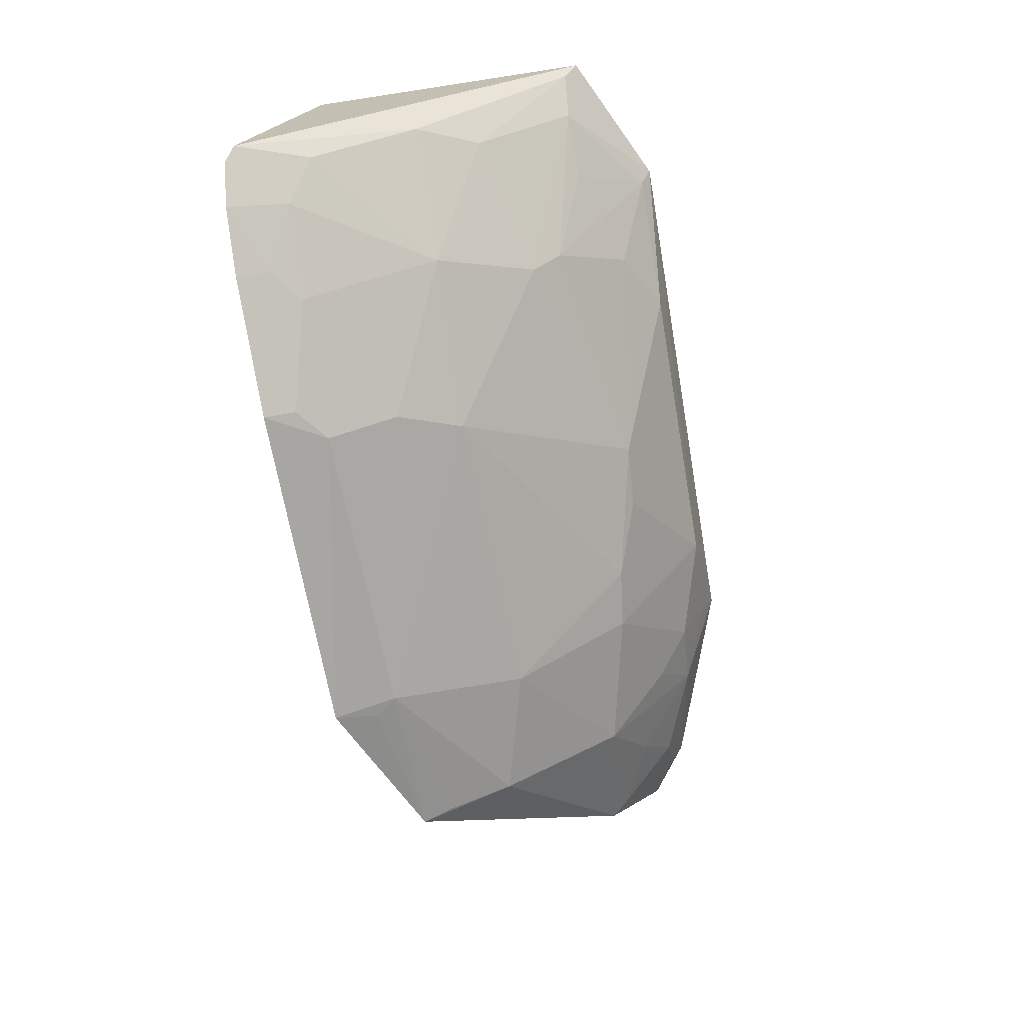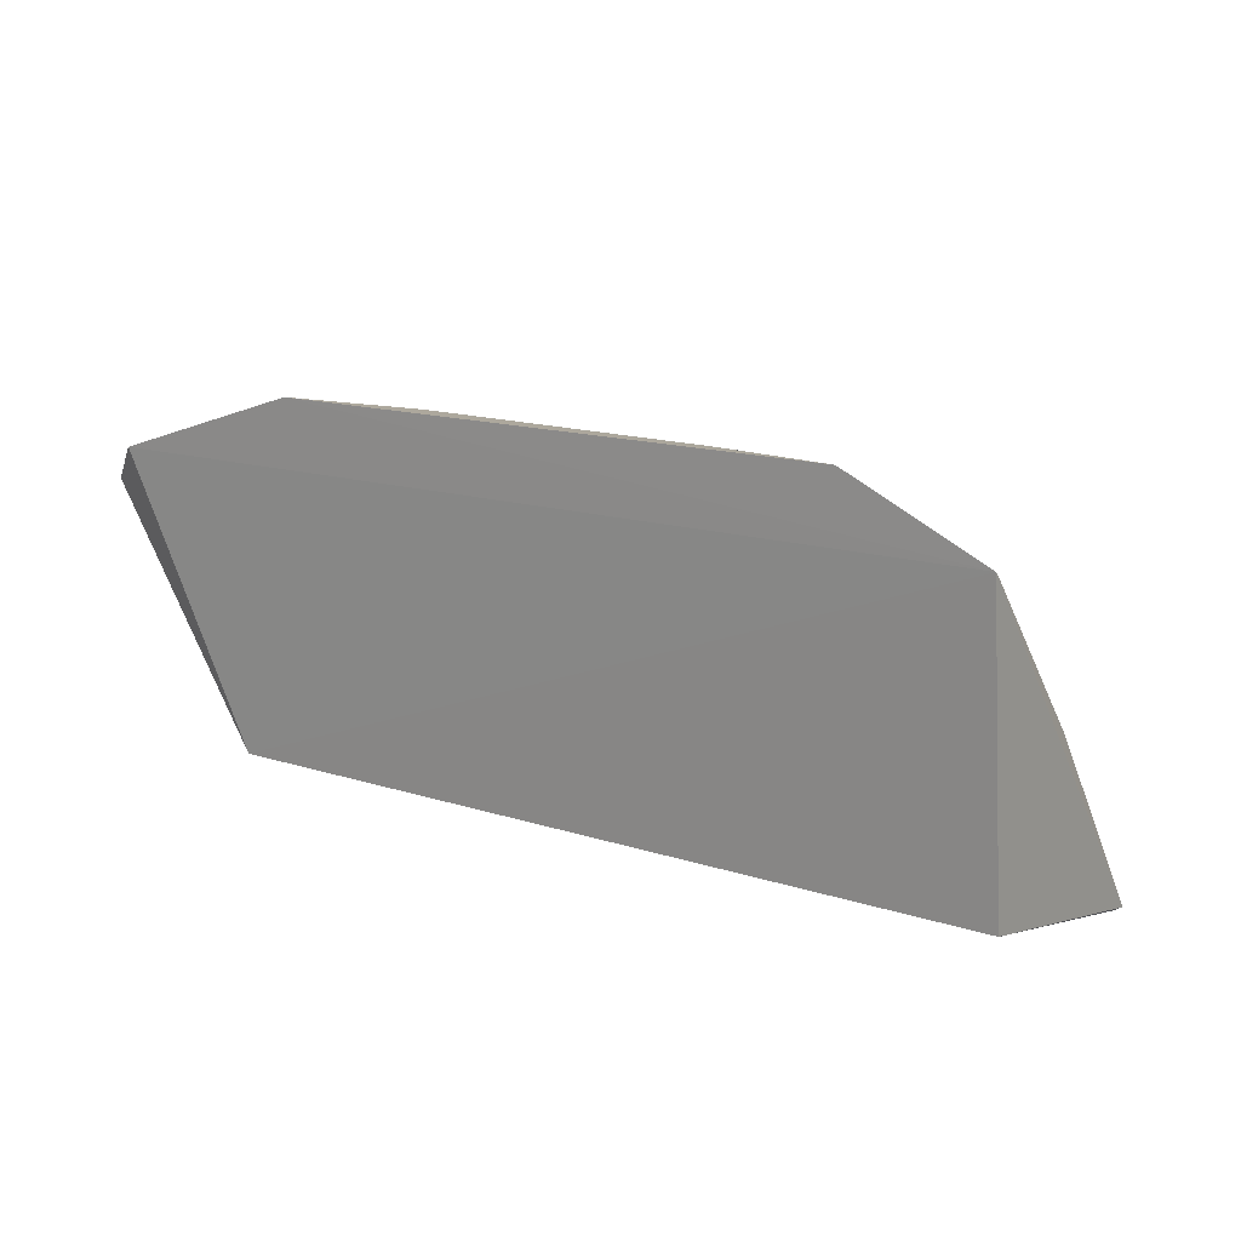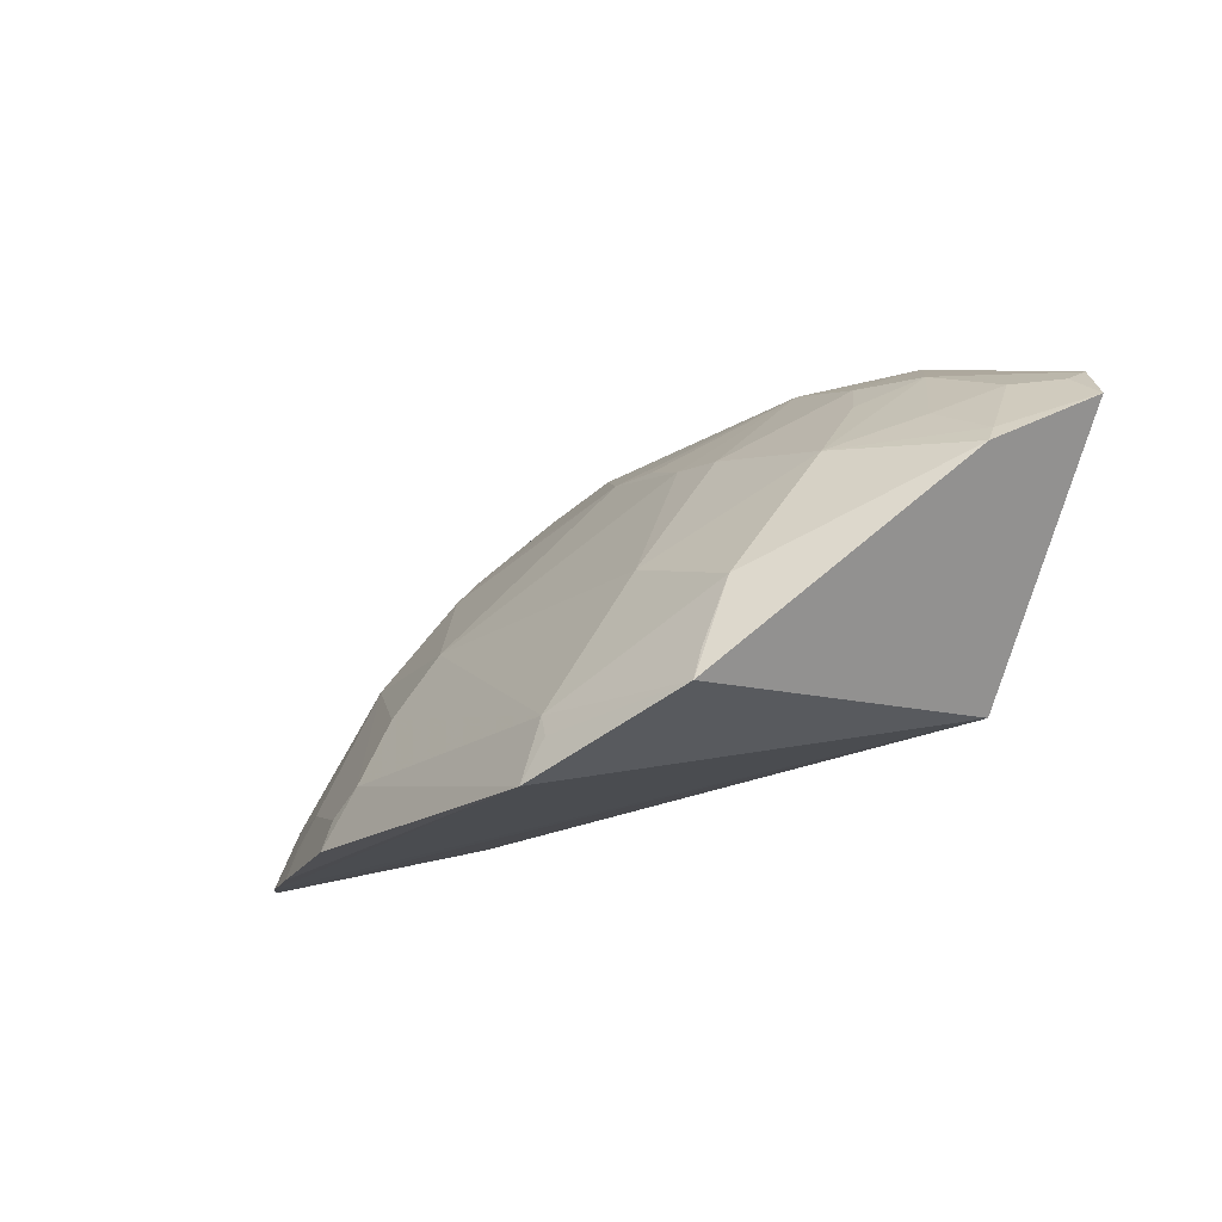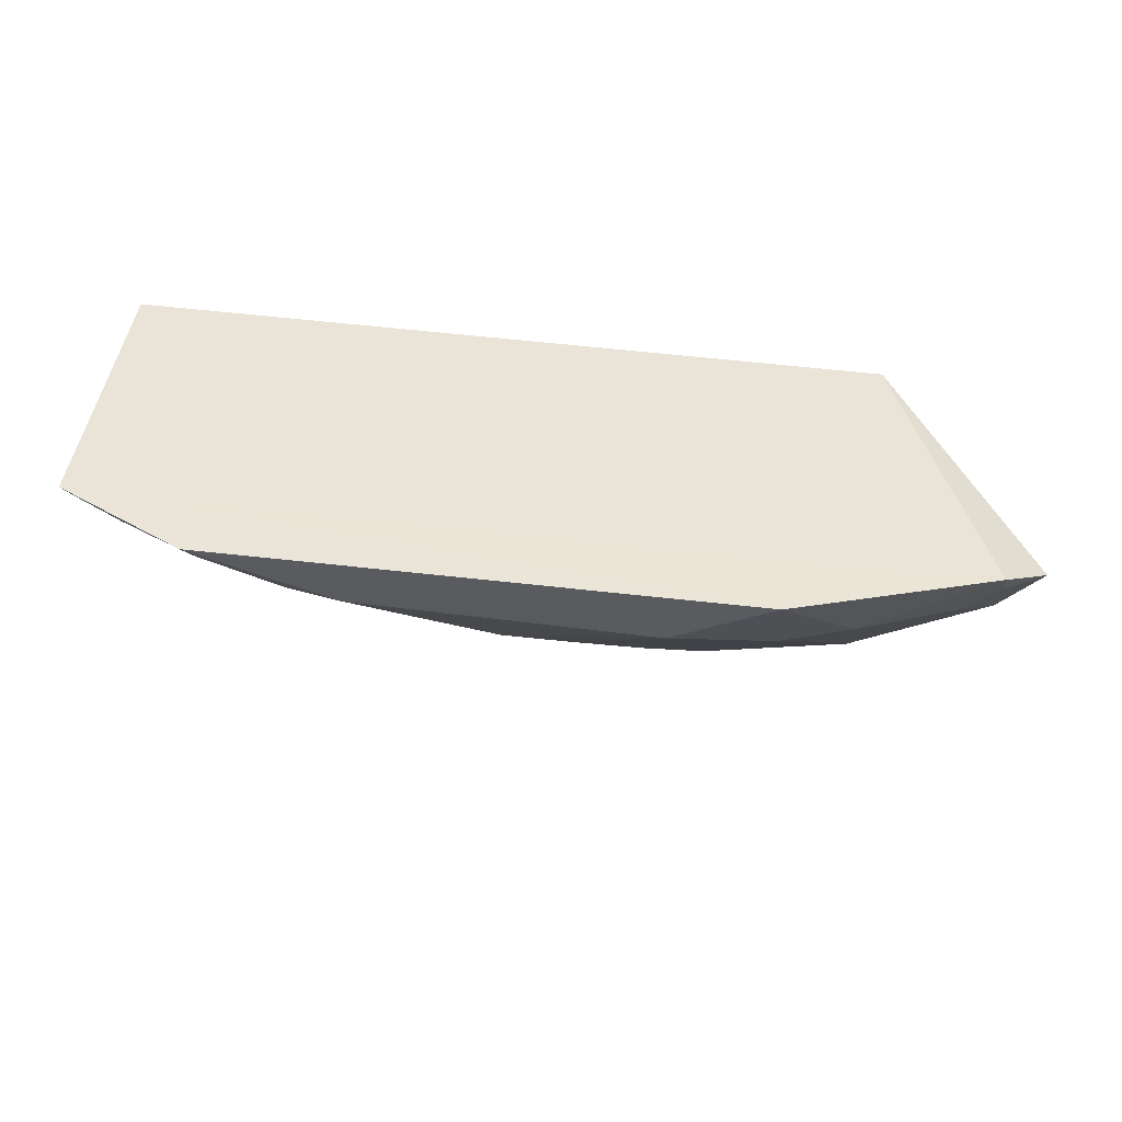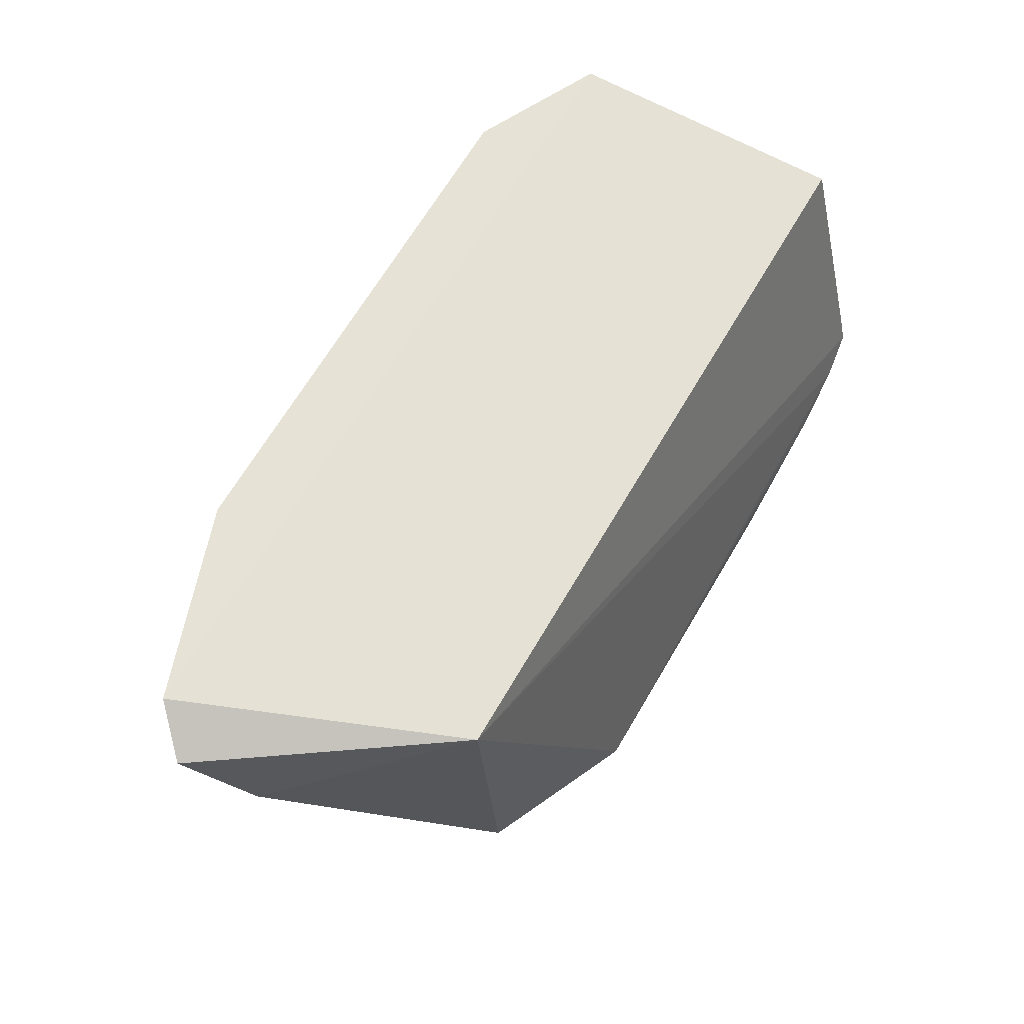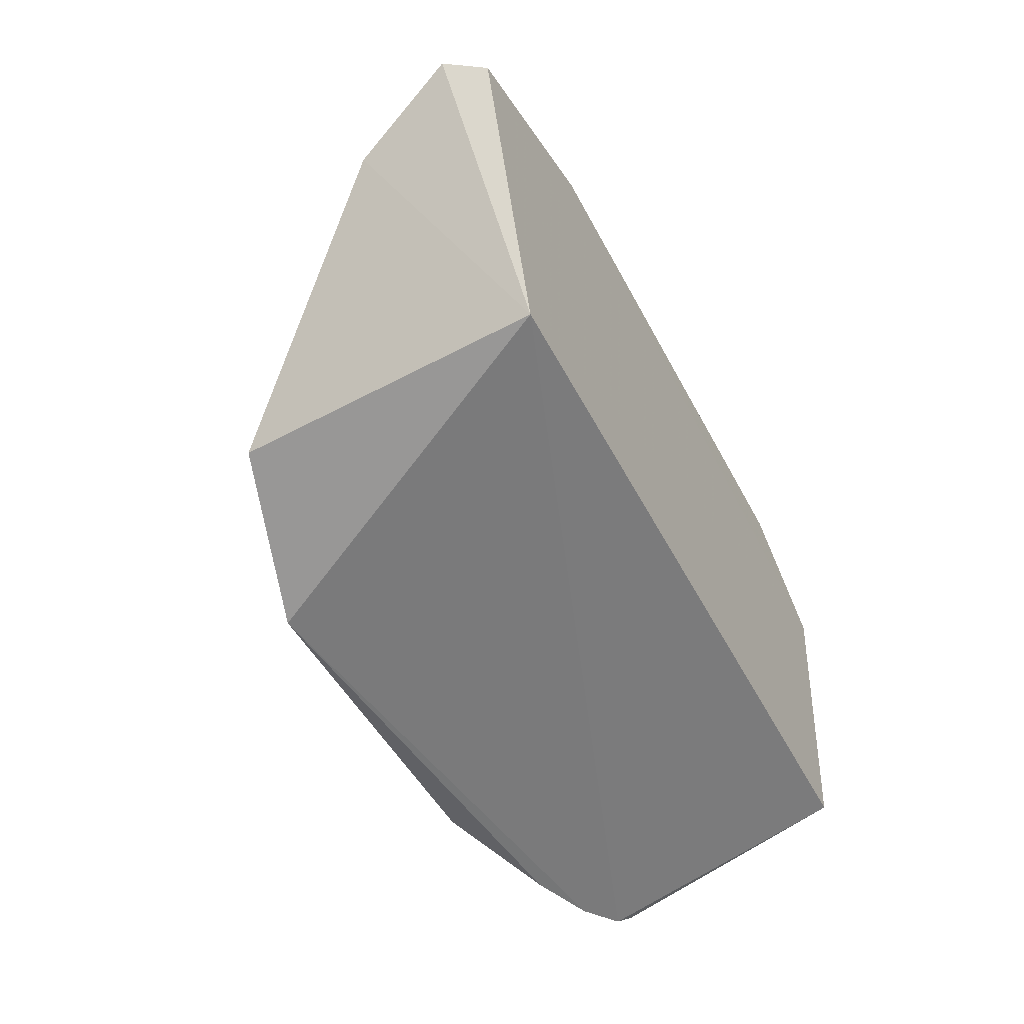
<metadata>
{"format":"obj","ext":"obj","renderer":"f3d","projection":"perspective","resolution":1024,"background":"white","views":[{"elev":-70.0,"azim":-79.8,"up":"+Y"},{"elev":16.3,"azim":-146.8,"up":"+Z"},{"elev":-16.6,"azim":52.9,"up":"+Z"},{"elev":45.7,"azim":8.4,"up":"+Y"},{"elev":63.6,"azim":119.9,"up":"+Y"},{"elev":-50.9,"azim":116.9,"up":"+Z"}]}
</metadata>
<code>
v 0.05446 -0.4 0.156
v 0.2016 -0.2481 0.2952
v 0.04104 -0.3161 0.2966
v -0.1978 -0.235 0.3166
v -0.202 -0.2415 0.1894
v 0.09807 -0.2347 0.3421
v -0.1364 -0.3429 0.2387
v 0.1245 -0.3607 0.2251
v 0.1313 -0.2415 0.1894
v 0.1279 -0.3187 0.279
v -0.07765 -0.2611 0.3385
v -0.06192 -0.36 0.2368
v -0.1987 -0.3568 0.1564
v 0.1266 -0.379 0.1831
v 0.1834 -0.2356 0.3126
v 0.09743 -0.2727 0.3239
v 0.1874 -0.2937 0.2708
v 0.06887 -0.359 0.2407
v -0.1395 -0.2345 0.3444
v -0.1182 -0.3156 0.2805
v -0.09212 -0.3957 0.1546
v -0.1811 -0.3675 0.1543
v -0.1921 -0.3141 0.2385
v -0.2042 -0.3516 0.161
v 0.0539 -0.3904 0.1834
v 0.06688 -0.3179 0.2931
v 0.05356 -0.2633 0.3374
v 0.1274 -0.2627 0.3222
v -0.1056 -0.2724 0.3239
v -0.1779 -0.2594 0.3086
v -0.01806 -0.3022 0.3105
v -0.07583 -0.3894 0.1797
v -0.1521 -0.378 0.1535
v -0.1786 -0.3001 0.2652
v -0.1922 -0.3436 0.1923
v 0.1248 -0.3738 0.1959
v 0.05991 -0.3929 0.1743
v 0.09641 -0.2475 0.3364
v 0.1125 -0.2875 0.3083
v 0.1684 -0.2623 0.3057
v -0.136 -0.2425 0.3396
v -0.1199 -0.3022 0.2935
v 0.009222 -0.304 0.3085
v -0.07572 -0.3739 0.2098
v -0.1361 -0.3734 0.1794
v -0.1482 -0.315 0.2649
v -0.1949 -0.2457 0.3103
v -0.176 -0.3583 0.1803
v 0.1528 -0.2874 0.2932
v 0.1837 -0.2871 0.2785
v 0.1843 -0.247 0.3067
v -0.1502 -0.272 0.3087
v -0.09076 -0.3912 0.1682
v -0.1508 -0.3734 0.167
f 9 5 4
f 13 5 9
f 14 1 9
f 15 2 9
f 15 9 4
f 15 4 6
f 17 10 8
f 17 8 14
f 17 14 9
f 17 9 2
f 18 8 10
f 18 3 12
f 19 6 4
f 20 7 12
f 22 13 9
f 22 9 1
f 24 4 5
f 24 5 13
f 24 23 4
f 25 8 18
f 25 18 12
f 26 18 10
f 26 3 18
f 27 26 16
f 27 3 26
f 27 19 11
f 27 6 19
f 28 15 6
f 30 19 4
f 31 20 12
f 31 12 3
f 31 11 29
f 31 27 11
f 32 21 1
f 32 1 25
f 33 22 1
f 33 1 21
f 34 23 7
f 34 20 30
f 35 7 23
f 35 23 24
f 36 25 14
f 36 14 8
f 36 8 25
f 37 25 1
f 37 1 14
f 37 14 25
f 38 27 16
f 38 6 27
f 38 28 6
f 38 16 28
f 39 28 16
f 39 10 28
f 39 26 10
f 39 16 26
f 40 15 28
f 41 29 11
f 41 11 19
f 41 19 30
f 42 31 29
f 42 20 31
f 42 29 41
f 42 30 20
f 43 31 3
f 43 3 27
f 43 27 31
f 44 12 7
f 44 7 32
f 44 32 25
f 44 25 12
f 45 32 7
f 46 34 7
f 46 7 20
f 46 20 34
f 47 34 30
f 47 30 4
f 47 4 23
f 47 23 34
f 48 35 24
f 48 45 7
f 48 7 35
f 48 24 13
f 48 13 22
f 49 40 28
f 49 28 10
f 50 17 2
f 50 2 40
f 50 40 49
f 50 49 10
f 50 10 17
f 51 40 2
f 51 2 15
f 51 15 40
f 52 42 41
f 52 41 30
f 52 30 42
f 53 45 33
f 53 33 21
f 53 21 32
f 53 32 45
f 54 22 33
f 54 33 45
f 54 48 22
f 54 45 48

</code>
